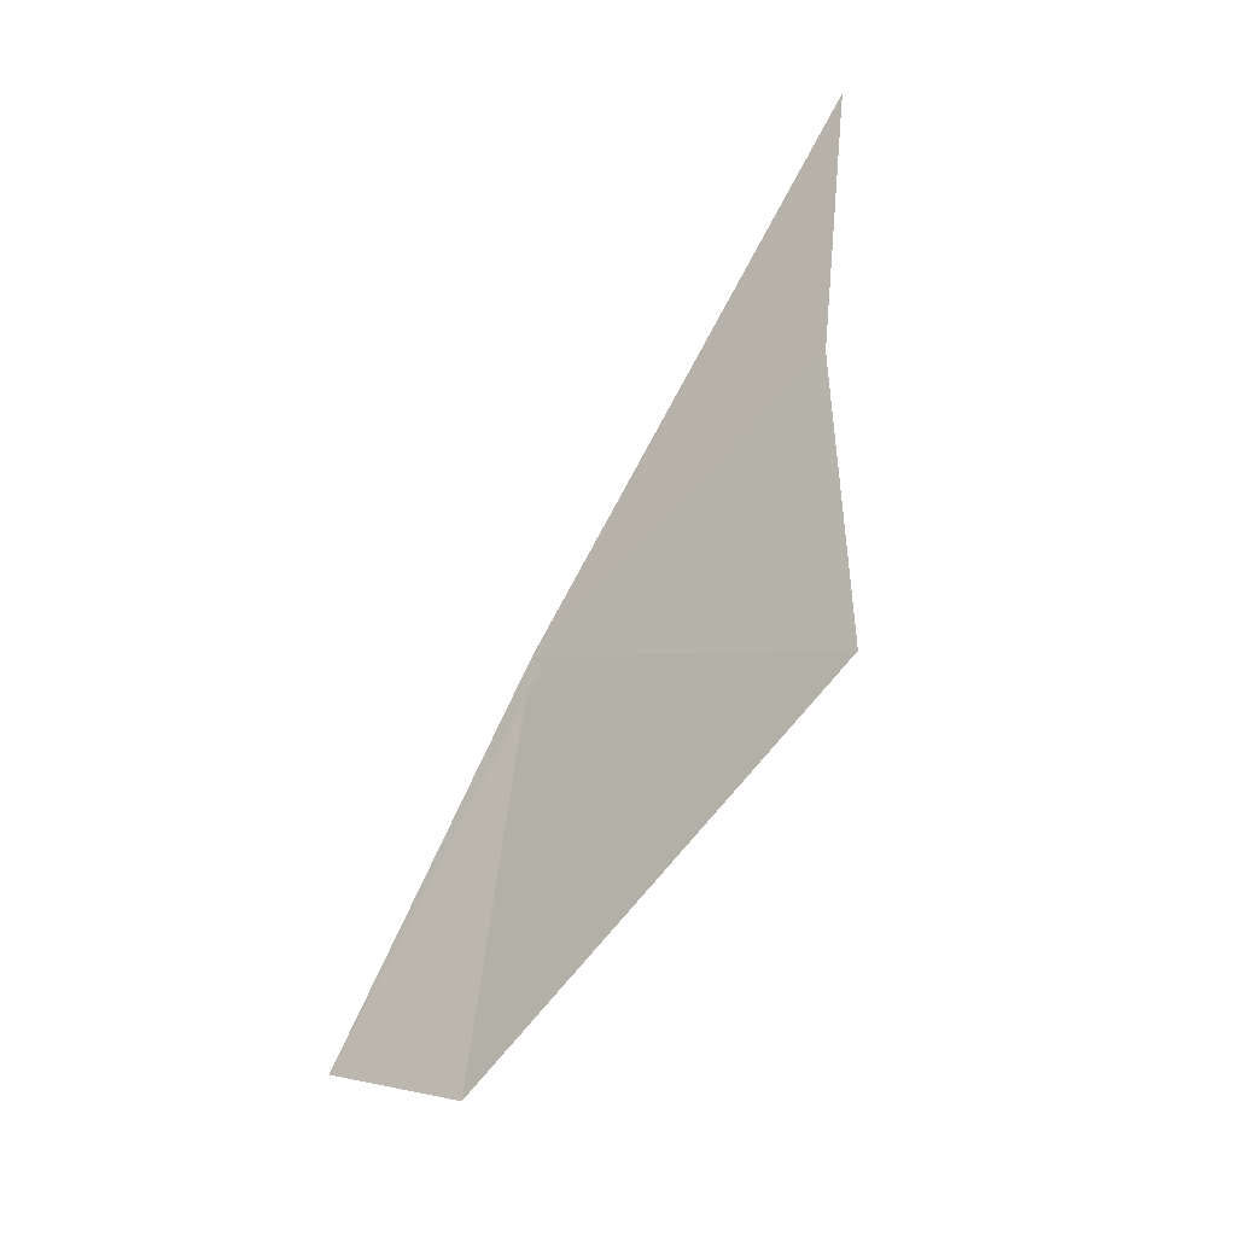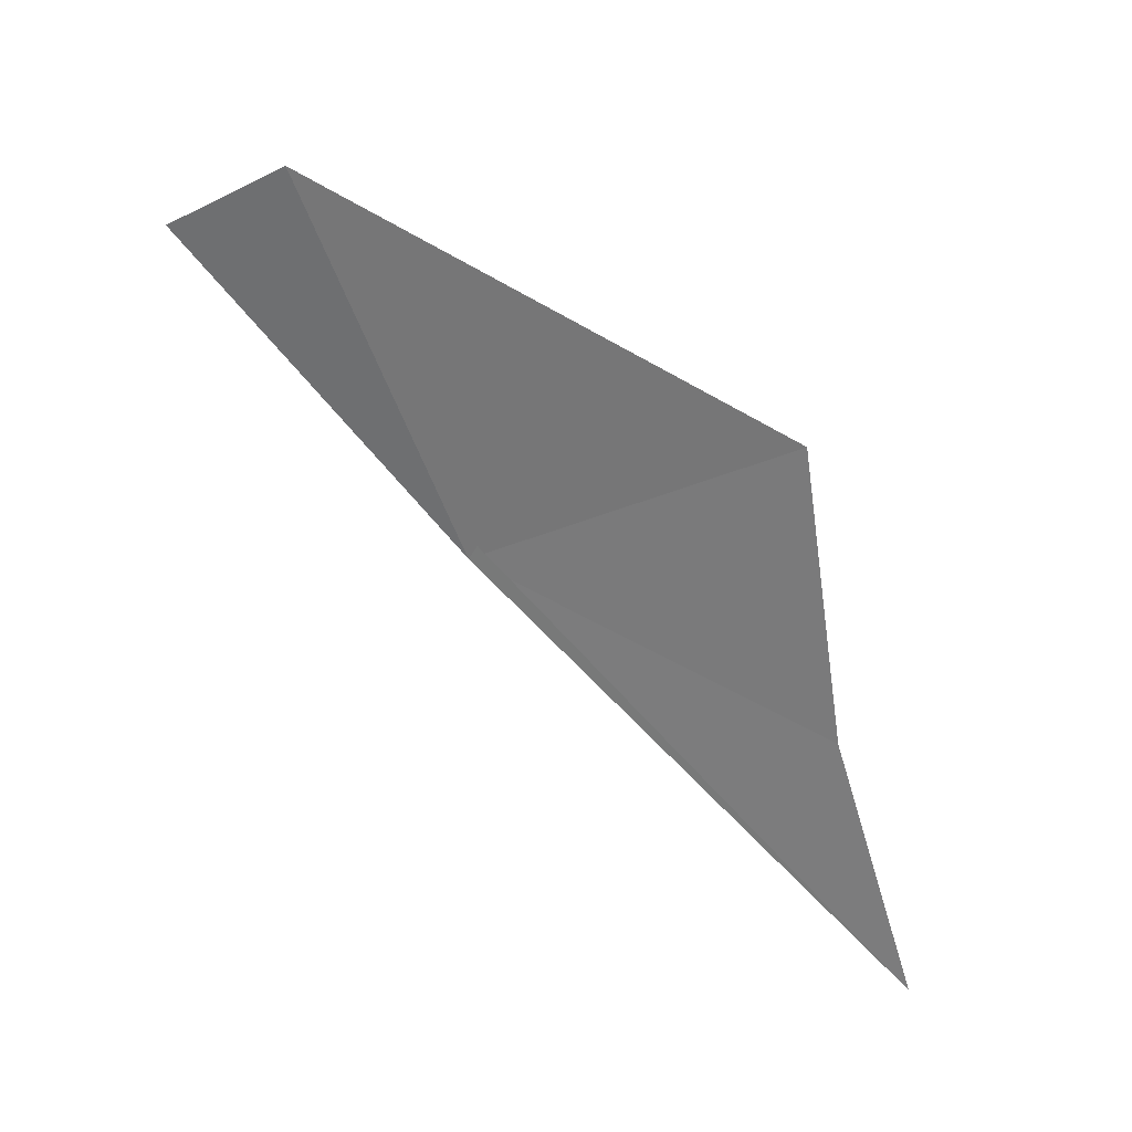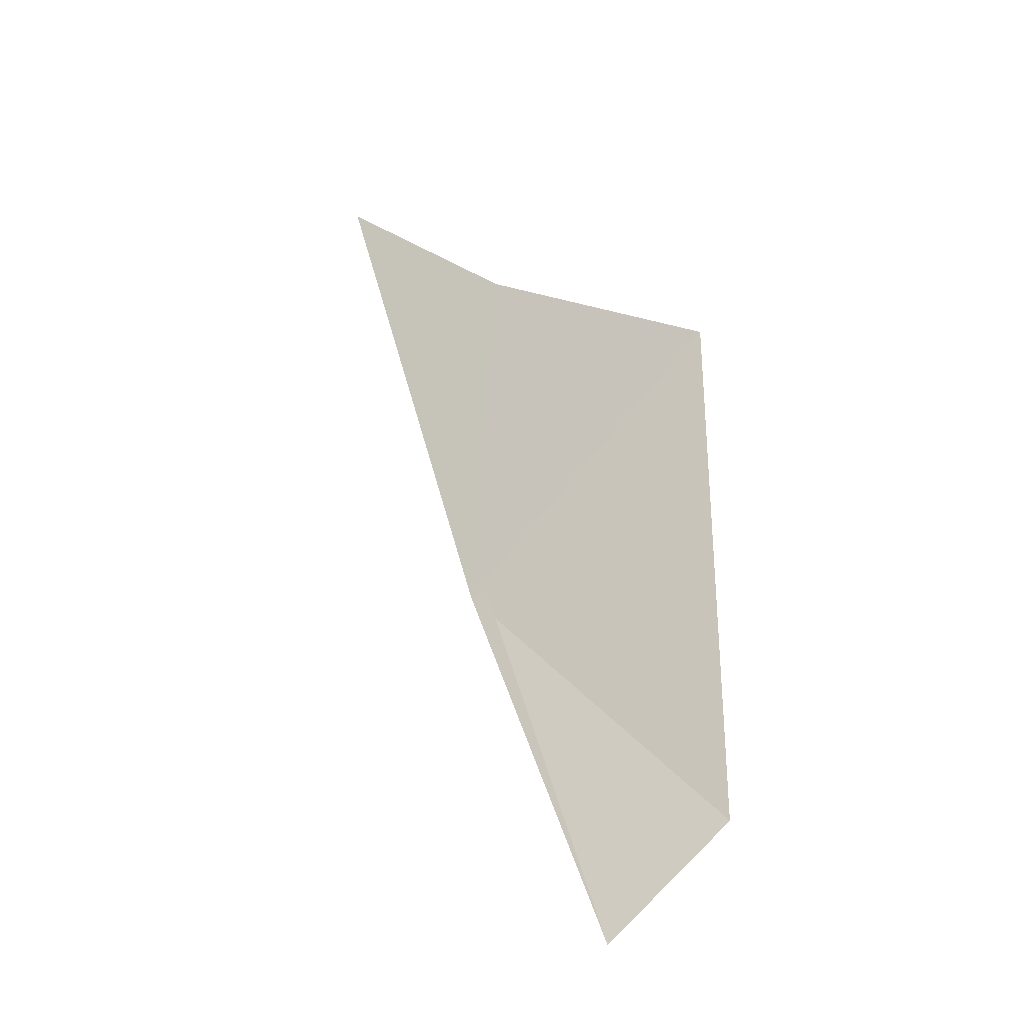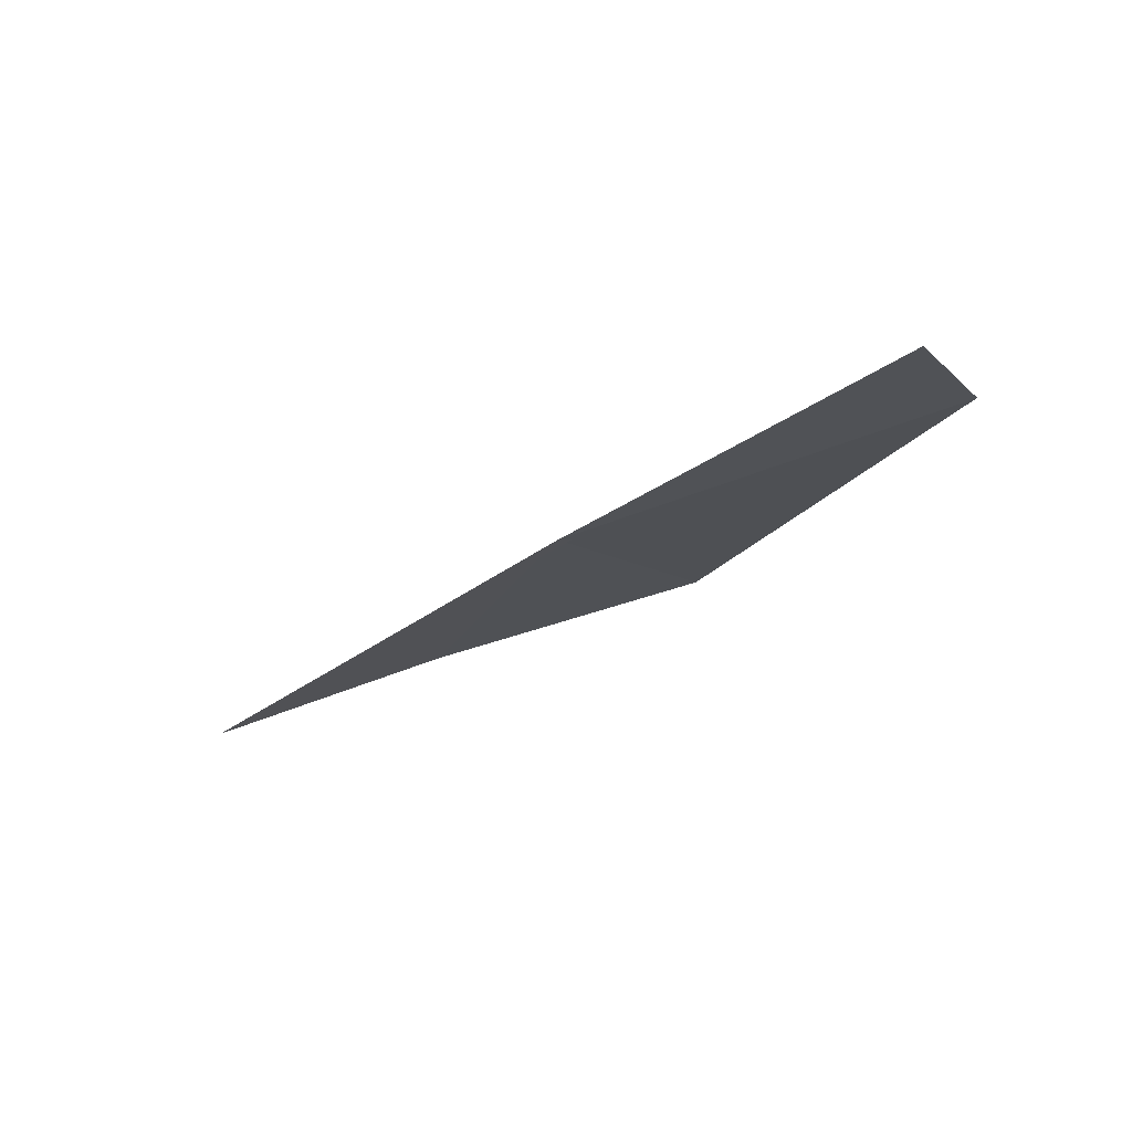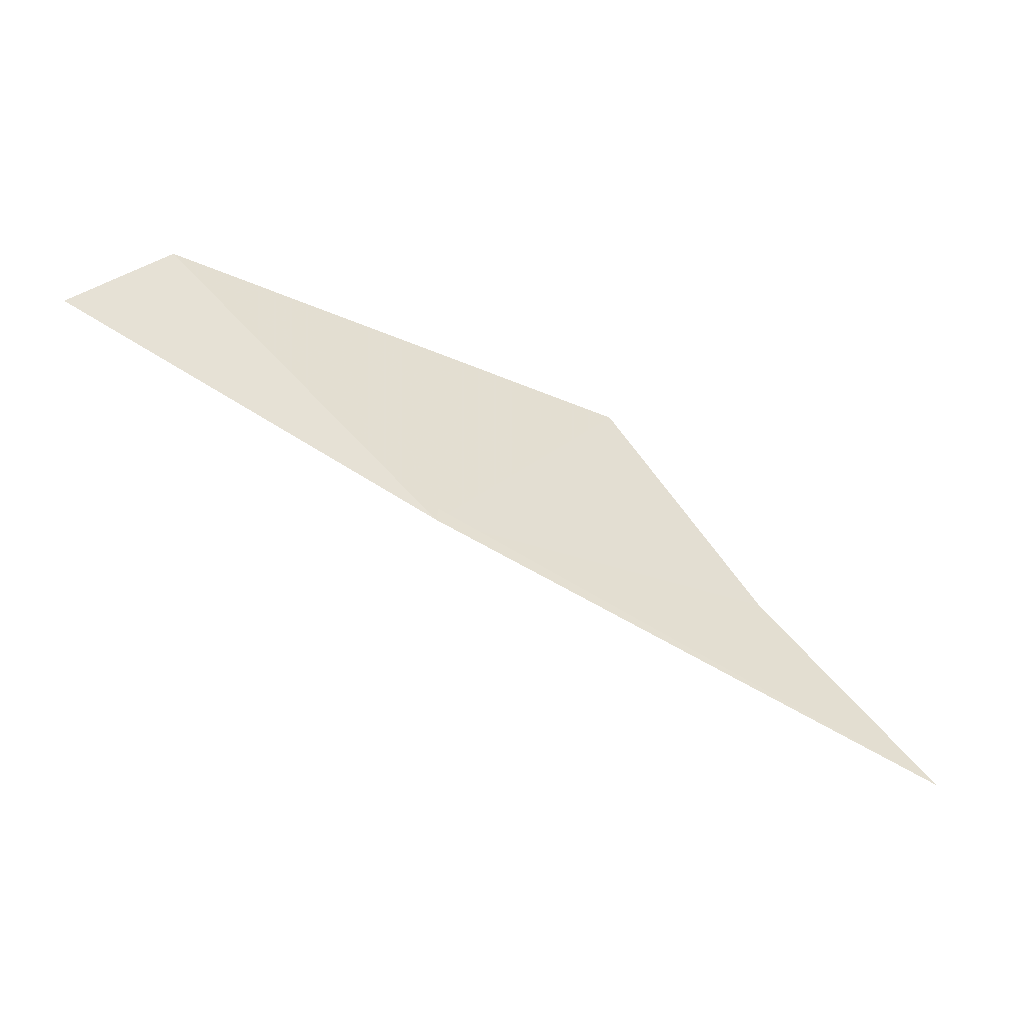
<metadata>
{"format":"obj","ext":"obj","renderer":"f3d","projection":"perspective","resolution":1024,"background":"white","views":[{"elev":71.0,"azim":-35.3,"up":"+Y"},{"elev":56.5,"azim":59.0,"up":"+Z"},{"elev":35.1,"azim":-81.3,"up":"+Y"},{"elev":-52.3,"azim":-108.6,"up":"+Y"},{"elev":-21.5,"azim":1.6,"up":"+Z"}]}
</metadata>
<code>
v -0.07861 -0.8809 49.55
v 1.483 0.03451 49.43
v 2.285 -0.02855 48.49
v 0.7592 0.2466 50.56
v -1.76 -1.413 50.43
v -1.37 -0.9683 50.92
f 1 3 2
f 1 2 4
f 1 4 6
f 1 6 5
f 1 3 5

</code>
